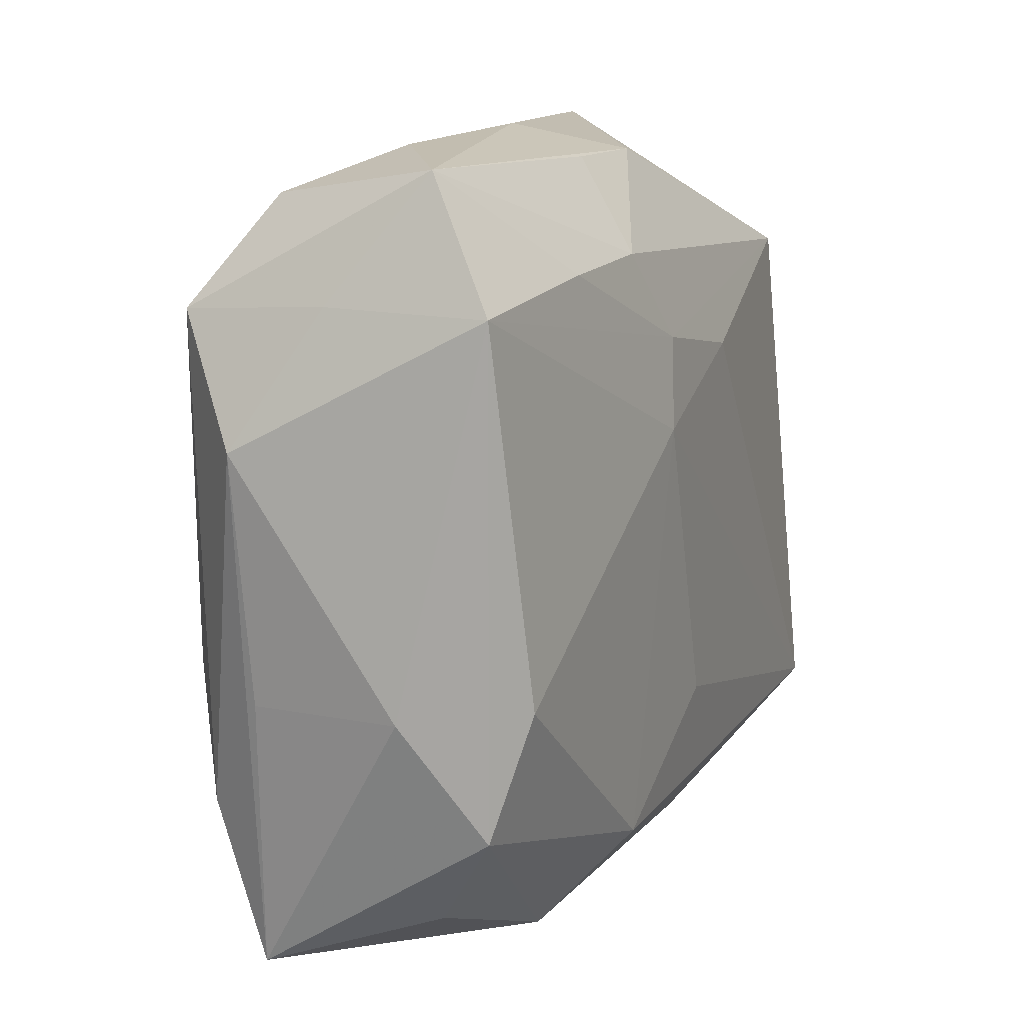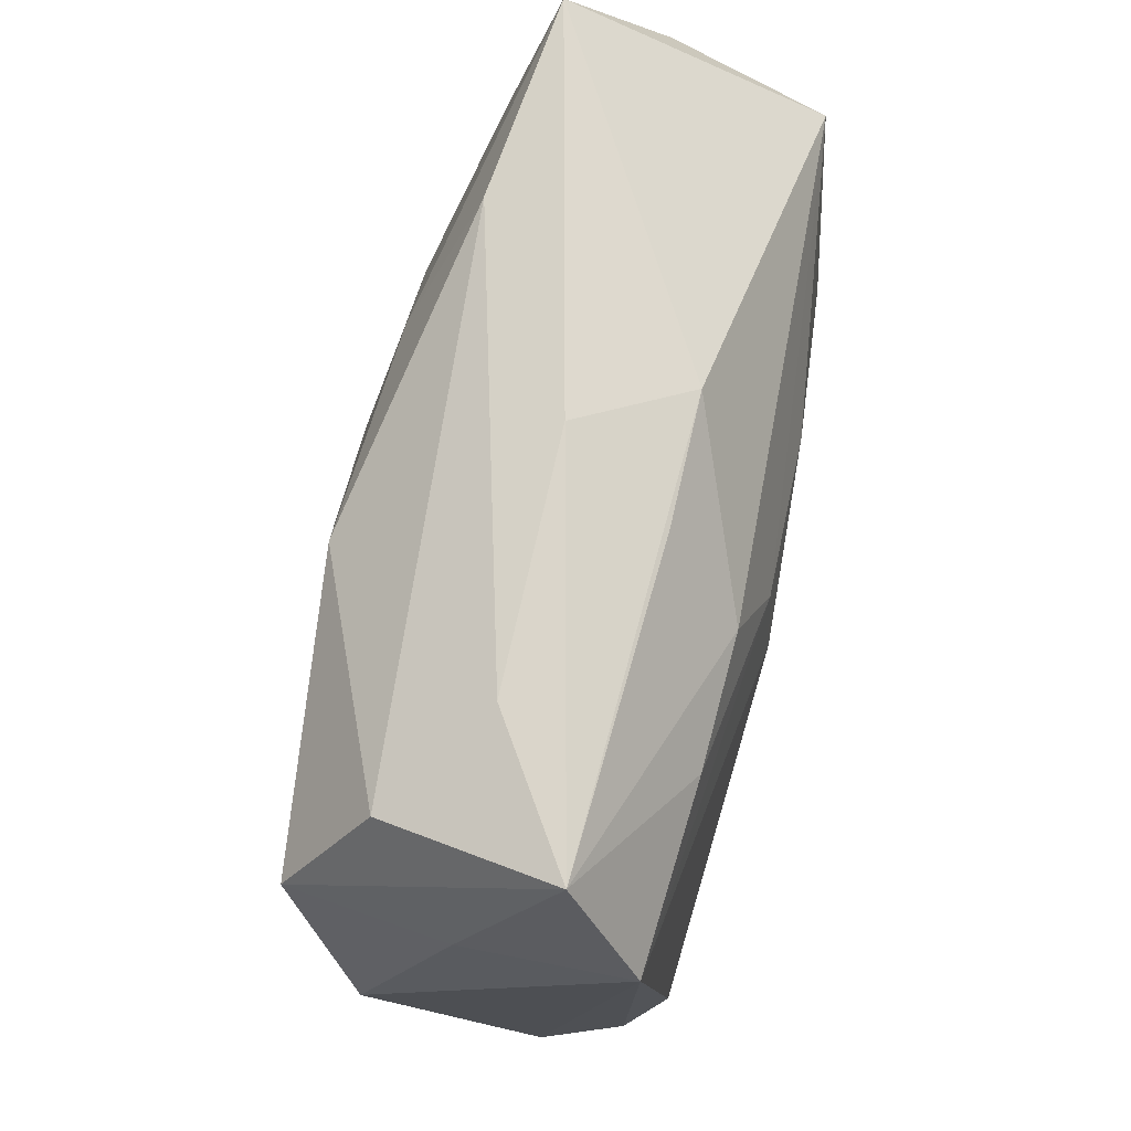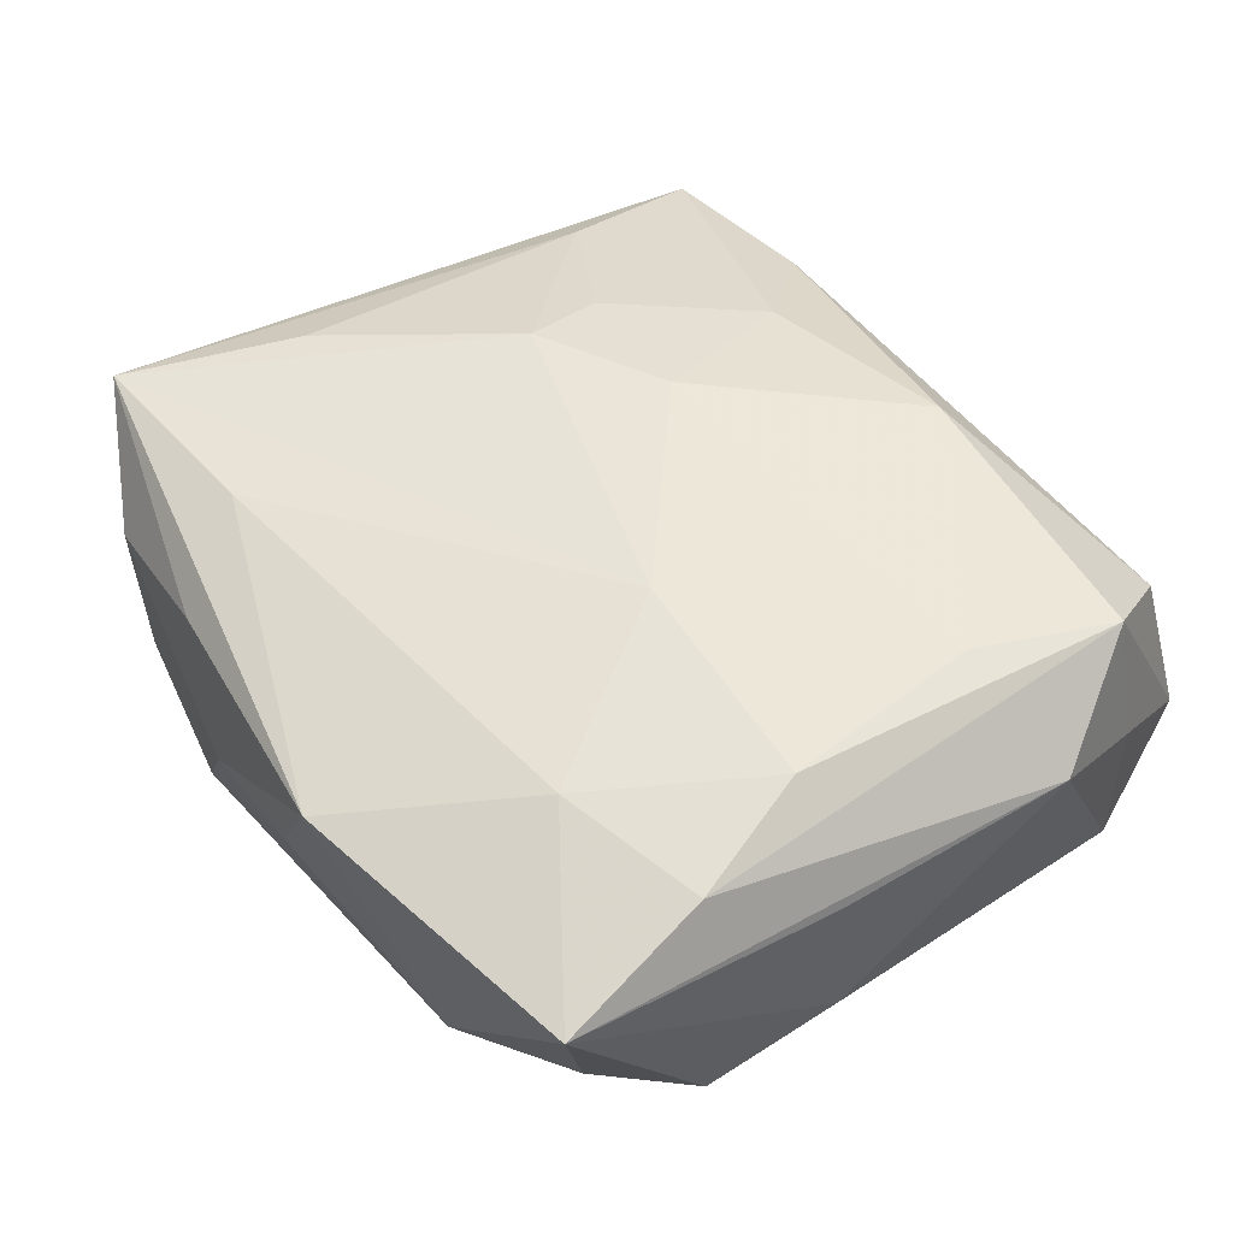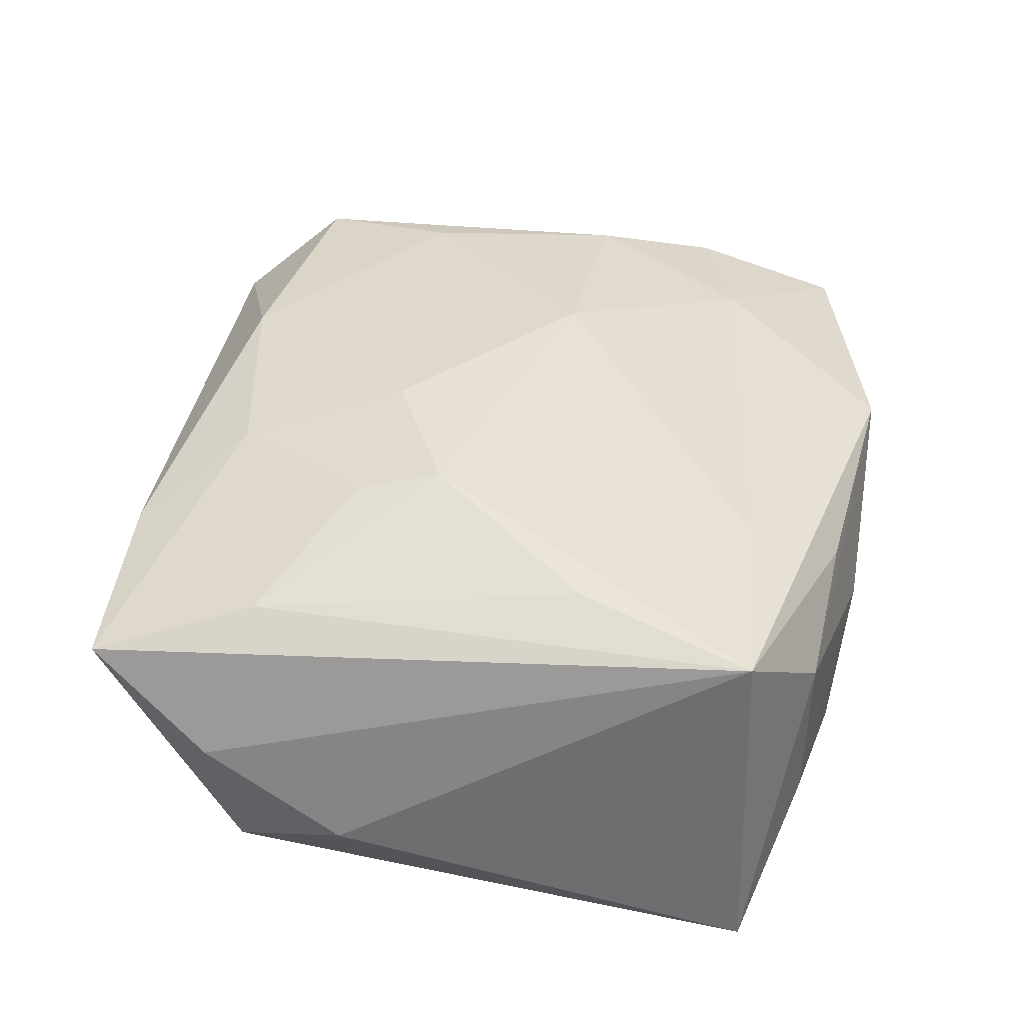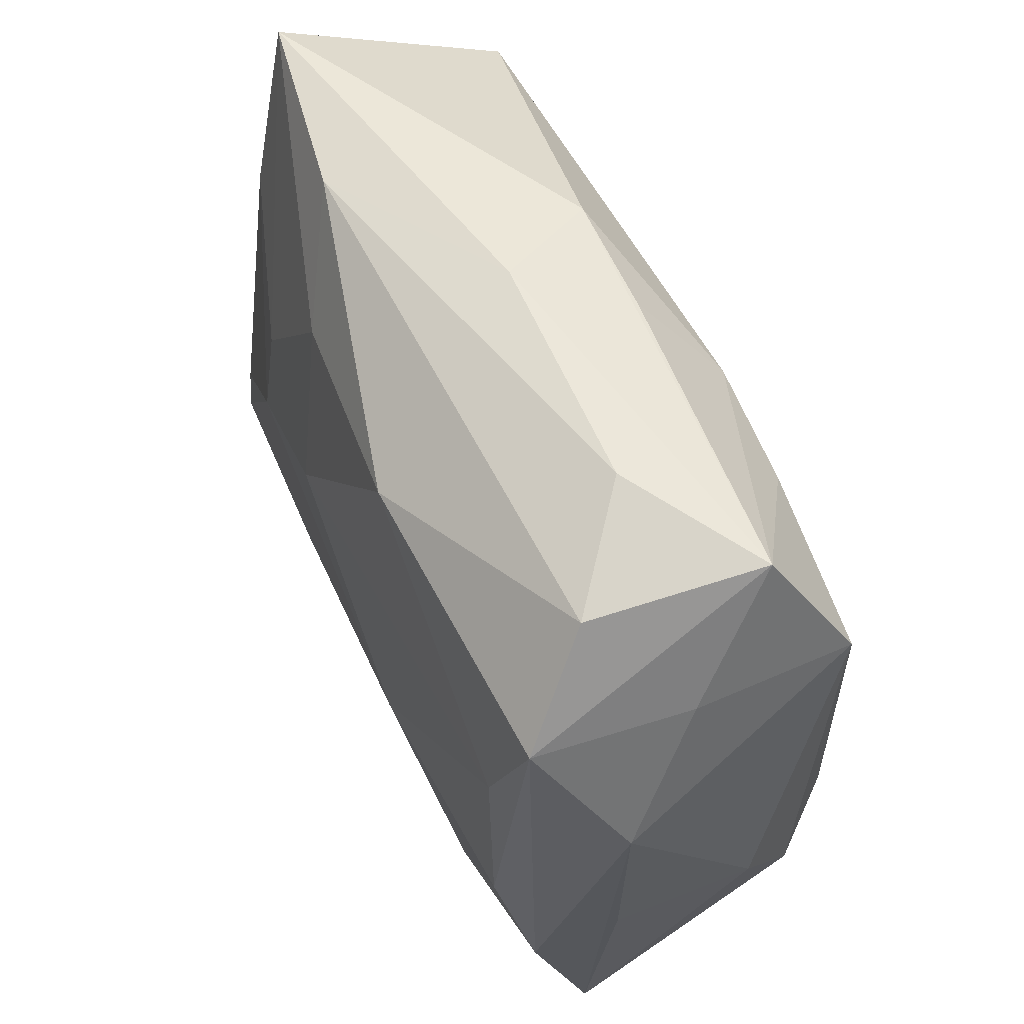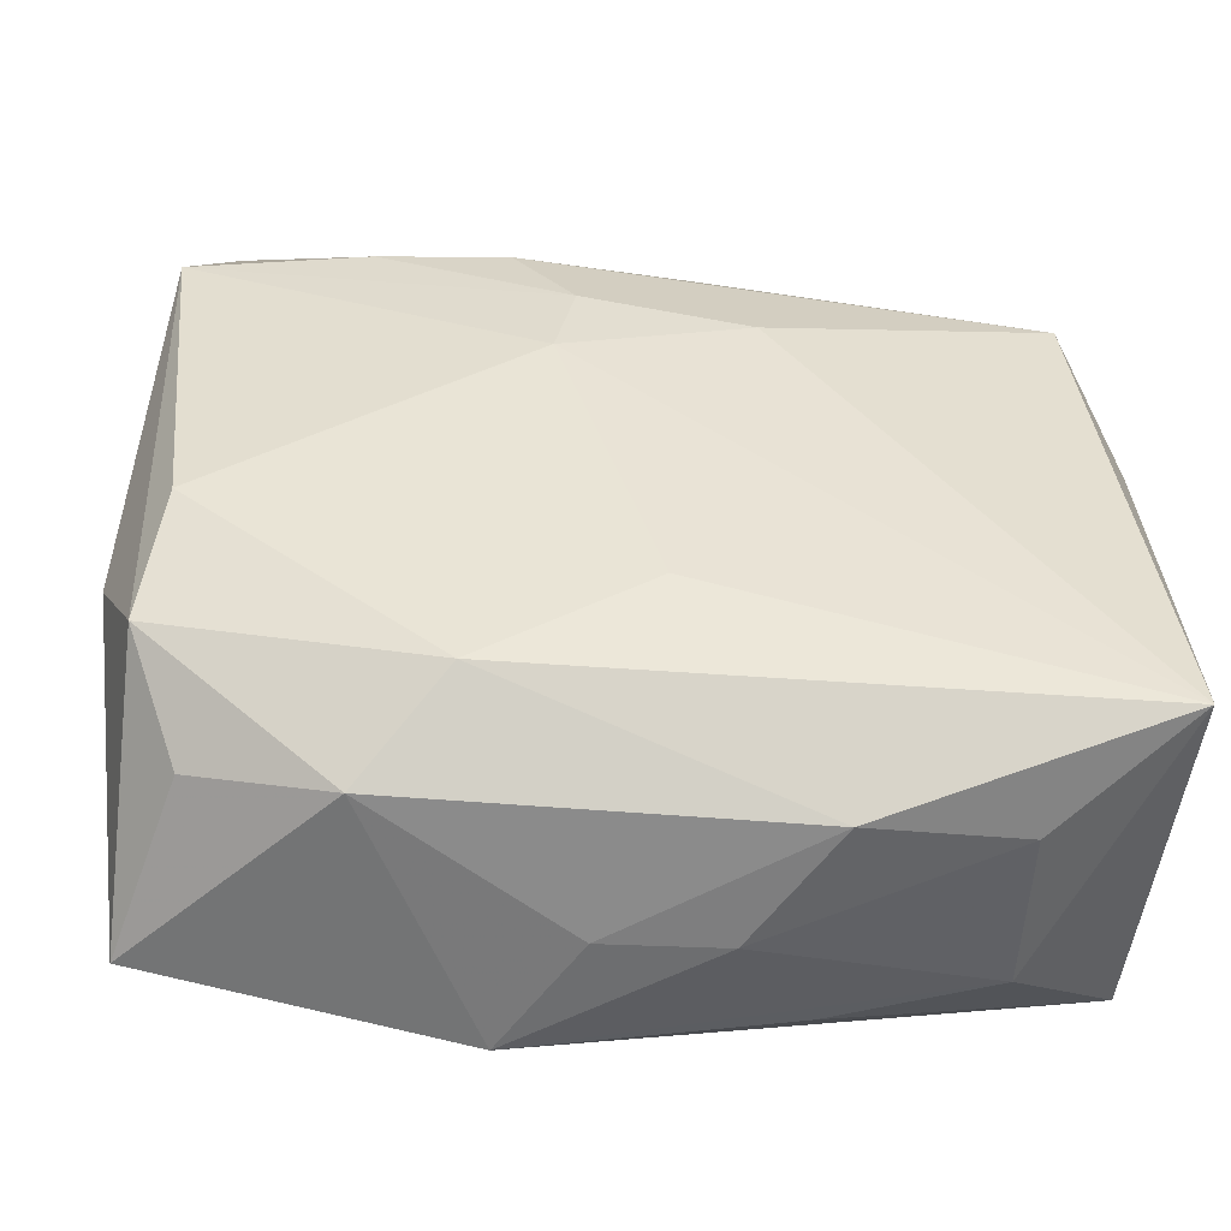
<metadata>
{"format":"obj","ext":"obj","renderer":"f3d","projection":"perspective","resolution":1024,"background":"white","views":[{"elev":14.5,"azim":111.4,"up":"+Y"},{"elev":73.9,"azim":100.7,"up":"+Y"},{"elev":50.1,"azim":52.4,"up":"+Z"},{"elev":35.8,"azim":-83.7,"up":"+Z"},{"elev":57.9,"azim":64.9,"up":"+Y"},{"elev":-49.2,"azim":174.4,"up":"+Y"}]}
</metadata>
<code>
v -0.006999 -0.03088 -0.0003994
v -0.0275 0.01727 0.009834
v 9.737e-05 0.03168 0.0004387
v 0.01013 -0.004598 0.01587
v -0.004411 0.02956 -0.007643
v 0.00202 -0.03099 -5.993e-05
v 0.02748 -0.006239 0.01458
v -0.01484 0.02974 0.008647
v 0.01124 -0.0219 -0.01412
v 0.0343 -0.006897 -0.004232
v -0.0299 0.01934 -0.01259
v 0.02984 -0.006344 -0.0129
v -0.01648 0.01079 0.01388
v -0.001407 -0.01387 -0.01526
v -0.03385 -0.02174 0.01208
v 0.03247 0.02191 0.001572
v 0.03379 -0.006975 0.006952
v 0.01863 -0.0189 0.01332
v 0.005323 0.02984 -0.007269
v -0.03411 -0.02234 -0.01526
v 0.01723 -0.02808 -0.00843
v 0.02653 0.009707 0.01445
v 0.007348 -0.03185 0.009283
v 0.004586 0.01623 -0.0146
v -0.01745 -0.02141 0.01281
v 0.02912 0.03114 -0.005133
v -0.03311 0.02083 -0.0009137
v 0.01864 0.03168 0.001139
v -0.02974 0.03013 0.006163
v -0.02527 -0.027 0.005188
v 0.02656 0.02879 0.007578
v 0.01891 0.02291 -0.012
v -0.007978 0.01368 -0.01492
v 0.03059 0.02085 0.01319
v -0.01306 -0.02857 0.00819
v -0.01275 -0.02918 -0.009627
v 0.008391 0.0237 0.01457
v -0.004593 0.008824 0.01596
v -0.02464 -0.02671 -0.007229
v 0.009151 0.02318 -0.01271
v 0.02764 -0.02396 -0.004965
v 0.03025 -0.01608 0.01227
v -0.03484 0.009992 -0.007205
v -0.01552 0.004127 0.01529
v 0.03562 0.01184 0.007607
v -0.008077 0.02168 0.01298
v 0.03251 0.02175 -0.01053
v 0.006113 0.009308 -0.01526
v -0.02752 -0.008393 0.01328
v 0.03138 -0.01605 -0.01005
v 0.03124 -0.02796 0.007925
f 14 20 48
f 48 9 14
f 14 9 20
f 20 9 36
f 48 20 33
f 20 11 33
f 25 15 23
f 30 15 20
f 29 15 2
f 13 44 38
f 13 2 44
f 29 2 13
f 43 11 20
f 20 15 43
f 4 44 15
f 15 25 4
f 38 44 4
f 42 51 45
f 45 34 42
f 42 34 7
f 16 34 45
f 26 34 16
f 37 34 31
f 31 8 37
f 28 8 31
f 31 34 26
f 26 28 31
f 23 15 35
f 35 30 23
f 15 30 35
f 23 30 1
f 1 6 23
f 36 6 1
f 20 36 39
f 39 30 20
f 36 1 39
f 39 1 30
f 15 44 49
f 49 2 15
f 44 2 49
f 38 37 46
f 46 13 38
f 29 13 46
f 46 8 29
f 37 8 46
f 29 11 27
f 11 43 27
f 27 15 29
f 27 43 15
f 24 33 11
f 11 40 24
f 48 33 24
f 5 40 11
f 5 11 29
f 48 24 47
f 47 16 45
f 26 16 47
f 18 4 25
f 18 25 23
f 7 4 18
f 18 42 7
f 23 51 18
f 51 42 18
f 22 34 37
f 22 37 38
f 38 4 22
f 7 34 22
f 22 4 7
f 3 28 26
f 26 5 3
f 3 5 29
f 29 8 3
f 3 8 28
f 21 36 9
f 21 6 36
f 21 51 23
f 23 6 21
f 26 40 19
f 19 5 26
f 40 5 19
f 32 24 40
f 32 47 24
f 32 40 26
f 26 47 32
f 51 21 41
f 10 47 45
f 45 51 17
f 17 10 45
f 51 10 17
f 51 41 50
f 50 10 51
f 50 41 21
f 47 10 50
f 50 21 9
f 47 50 12
f 48 47 12
f 12 50 9
f 12 9 48

</code>
